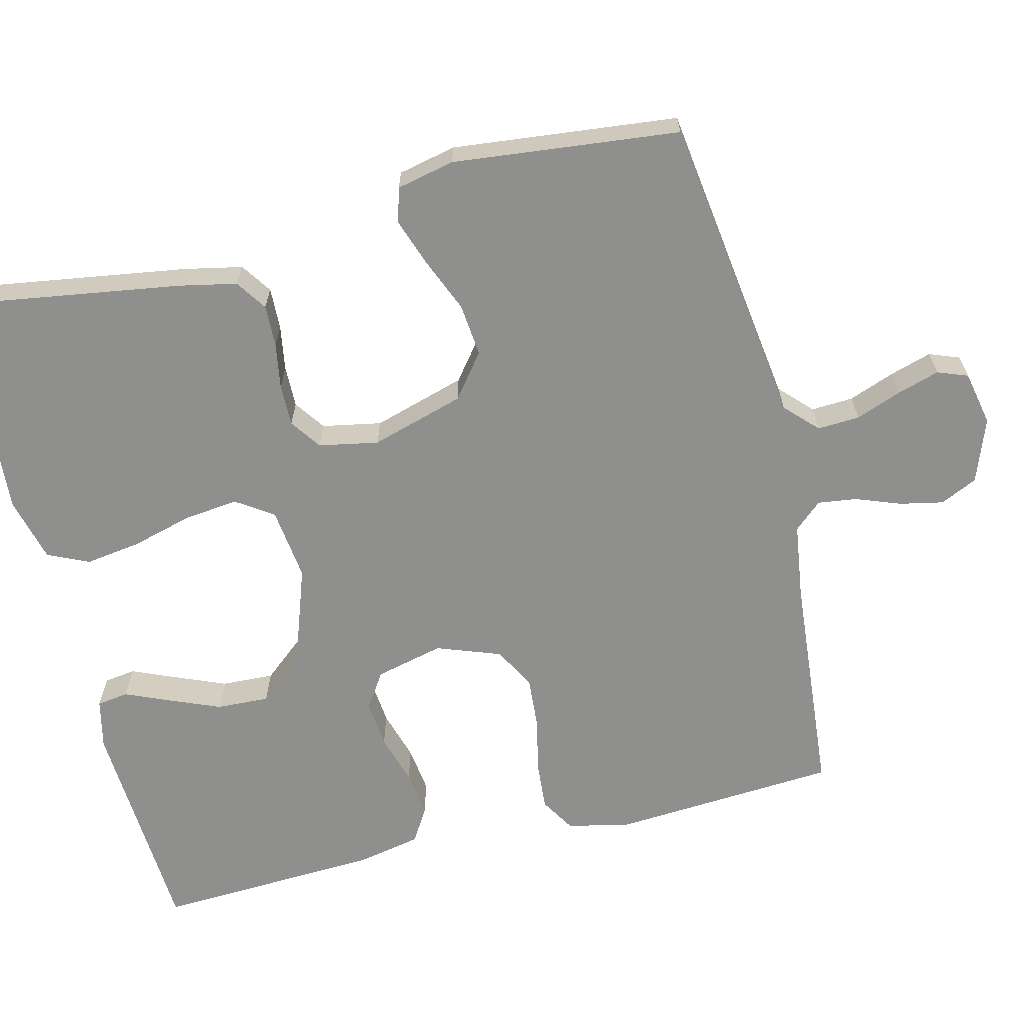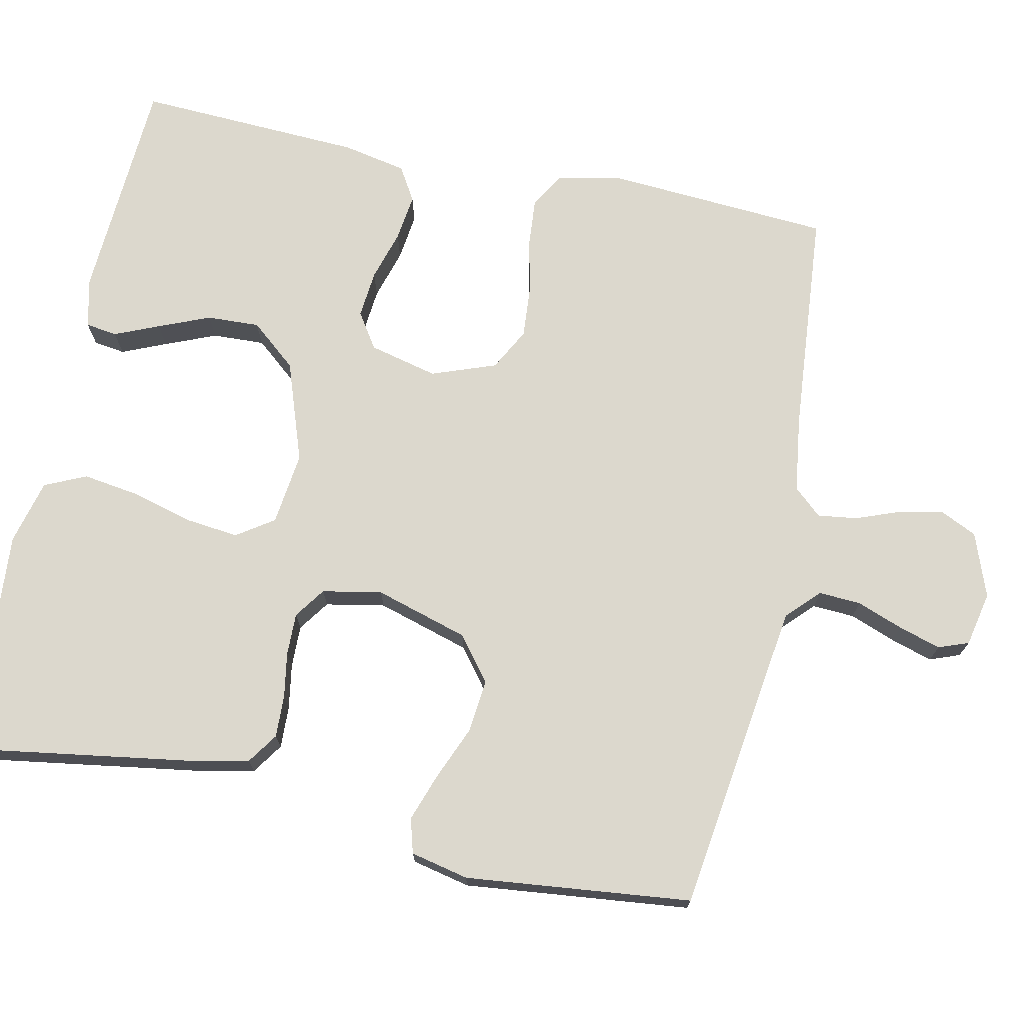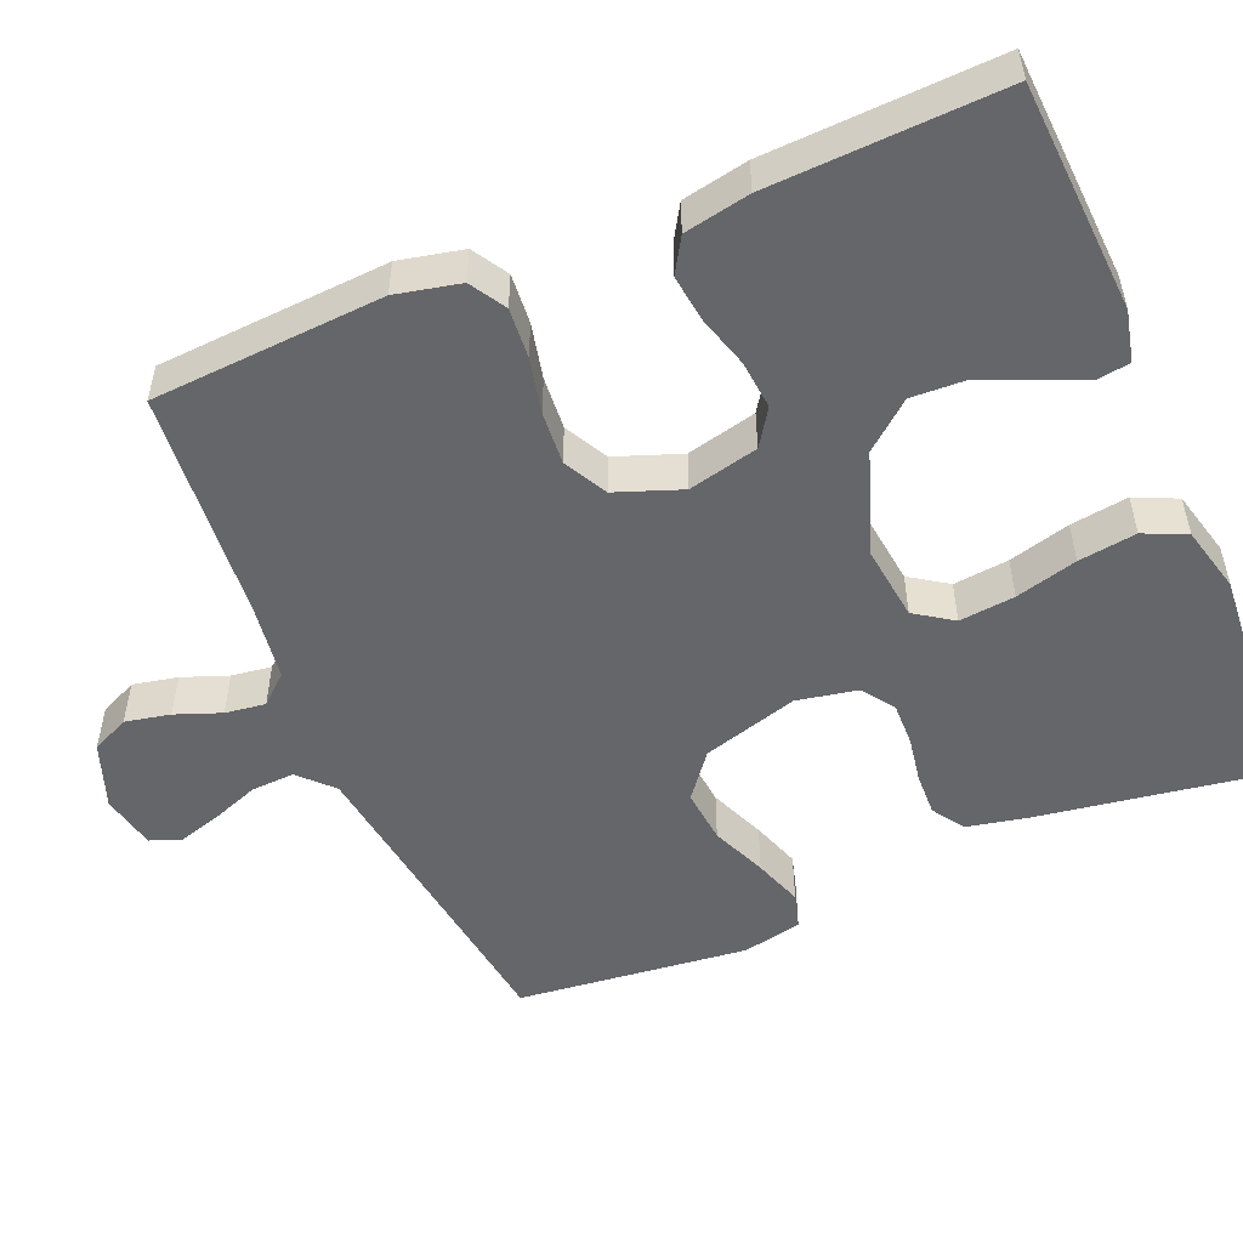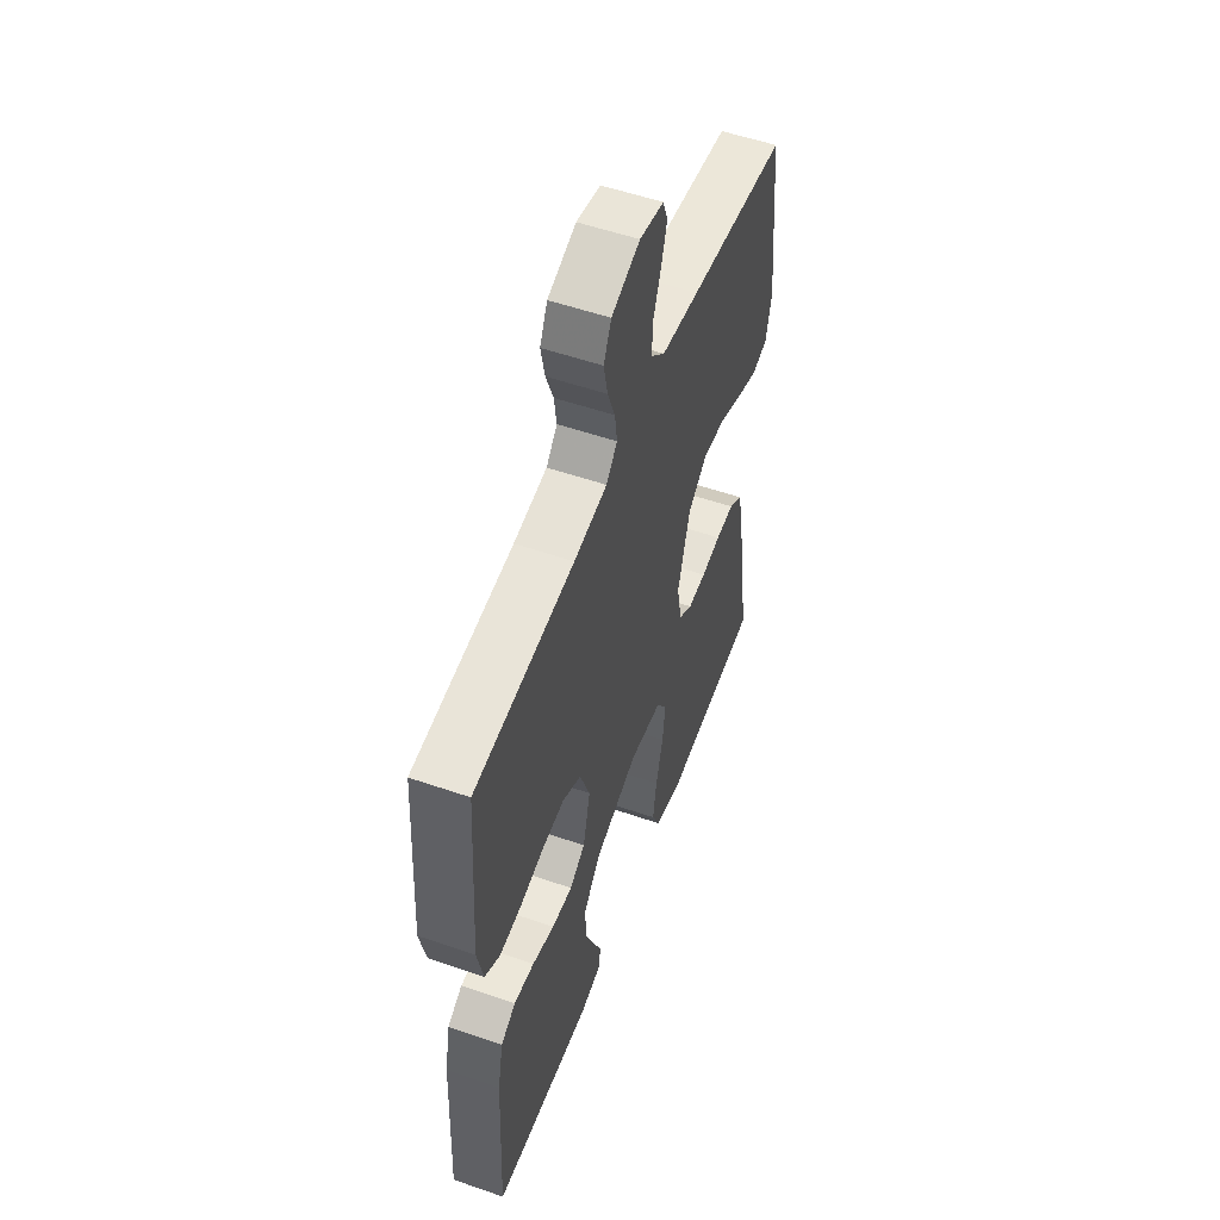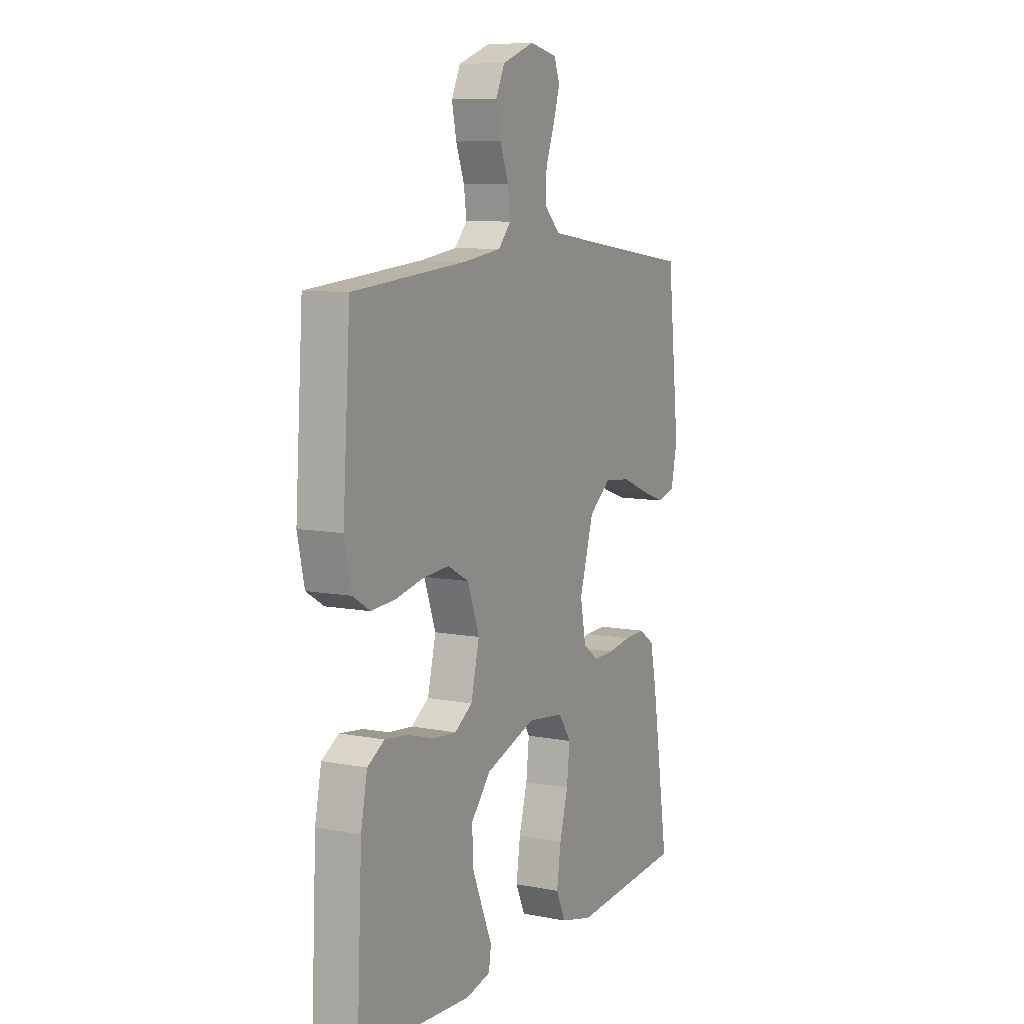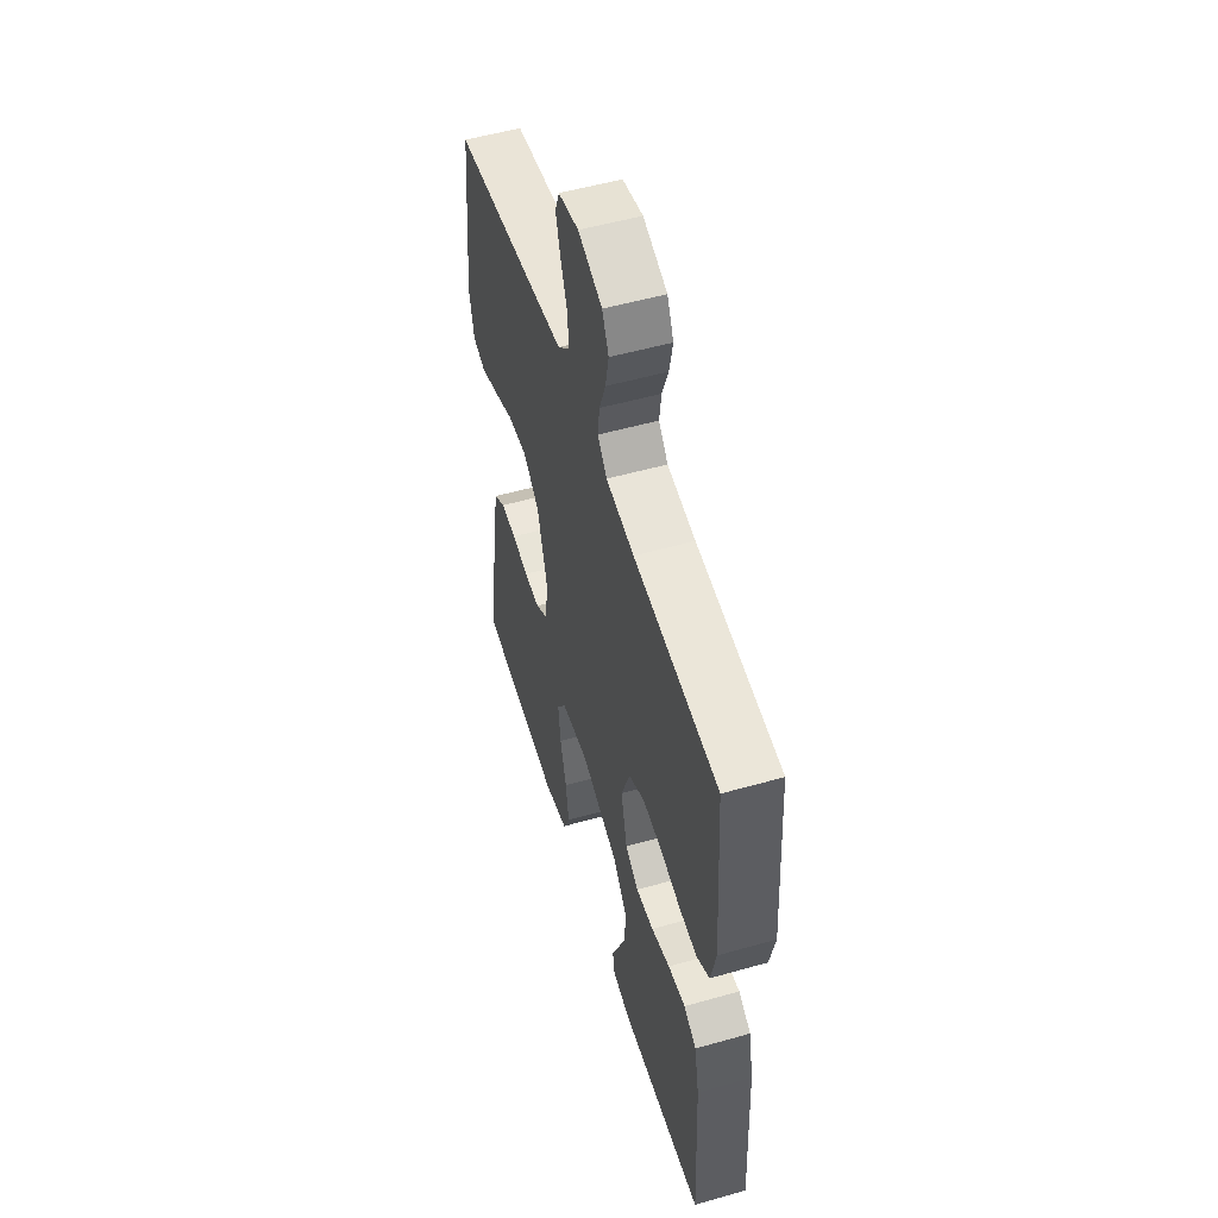
<metadata>
{"format":"obj","ext":"obj","renderer":"f3d","projection":"perspective","resolution":1024,"background":"white","views":[{"elev":-65.3,"azim":-76.2,"up":"+Y"},{"elev":72.6,"azim":-78.1,"up":"+Y"},{"elev":-51.9,"azim":112.7,"up":"+Y"},{"elev":54.2,"azim":110.2,"up":"+Z"},{"elev":8.8,"azim":117.4,"up":"+Z"},{"elev":53.3,"azim":73.1,"up":"+Z"}]}
</metadata>
<code>
v 0.5 0.07 -0.5
v 0.2 0.07 -0.518
v 0.134 0.07 -0.503
v 0.128 0.07 -0.461
v 0.153 0.07 -0.402
v 0.181 0.07 -0.334
v 0.184 0.07 -0.264
v 0.133 0.07 -0.203
v 0 0.07 -0.157
v -0.097 0.07 -0.169
v -0.13 0.07 -0.218
v -0.122 0.07 -0.29
v -0.1 0.07 -0.37
v -0.089 0.07 -0.445
v -0.114 0.07 -0.5
v -0.2 0.07 -0.522
v -0.5 0.07 -0.5
v -0.454 0.07 -0.2
v -0.438 0.07 -0.123
v -0.397 0.07 -0.095
v -0.341 0.07 -0.097
v -0.281 0.07 -0.107
v -0.225 0.07 -0.108
v -0.184 0.07 -0.079
v -0.169 0.07 0
v -0.206 0.07 0.124
v -0.264 0.07 0.169
v -0.334 0.07 0.162
v -0.406 0.07 0.132
v -0.469 0.07 0.11
v -0.515 0.07 0.123
v -0.532 0.07 0.2
v -0.5 0.07 0.5
v -0.2 0.07 0.541
v -0.086 0.07 0.557
v -0.044 0.07 0.598
v -0.047 0.07 0.654
v -0.07 0.07 0.715
v -0.087 0.07 0.771
v -0.072 0.07 0.811
v 0 0.07 0.826
v 0.085 0.07 0.795
v 0.108 0.07 0.746
v 0.096 0.07 0.688
v 0.074 0.07 0.629
v 0.067 0.07 0.577
v 0.1 0.07 0.54
v 0.2 0.07 0.526
v 0.5 0.07 0.5
v 0.52 0.07 0.2
v 0.502 0.07 0.117
v 0.456 0.07 0.089
v 0.391 0.07 0.094
v 0.319 0.07 0.11
v 0.25 0.07 0.115
v 0.194 0.07 0.085
v 0.163 0.07 0
v 0.185 0.07 -0.091
v 0.232 0.07 -0.122
v 0.295 0.07 -0.116
v 0.362 0.07 -0.096
v 0.424 0.07 -0.088
v 0.469 0.07 -0.115
v 0.486 0.07 -0.2
v 0.5 0 -0.5
v 0.2 0 -0.518
v 0.134 0 -0.503
v 0.128 0 -0.461
v 0.153 0 -0.402
v 0.181 0 -0.334
v 0.184 0 -0.264
v 0.133 0 -0.203
v 0 0 -0.157
v -0.097 0 -0.169
v -0.13 0 -0.218
v -0.122 0 -0.29
v -0.1 0 -0.37
v -0.089 0 -0.445
v -0.114 0 -0.5
v -0.2 0 -0.522
v -0.5 0 -0.5
v -0.454 0 -0.2
v -0.438 0 -0.123
v -0.397 0 -0.095
v -0.341 0 -0.097
v -0.281 0 -0.107
v -0.225 0 -0.108
v -0.184 0 -0.079
v -0.169 0 0
v -0.206 0 0.124
v -0.264 0 0.169
v -0.334 0 0.162
v -0.406 0 0.132
v -0.469 0 0.11
v -0.515 0 0.123
v -0.532 0 0.2
v -0.5 0 0.5
v -0.2 0 0.541
v -0.086 0 0.557
v -0.044 0 0.598
v -0.047 0 0.654
v -0.07 0 0.715
v -0.087 0 0.771
v -0.072 0 0.811
v 0 0 0.826
v 0.085 0 0.795
v 0.108 0 0.746
v 0.096 0 0.688
v 0.074 0 0.629
v 0.067 0 0.577
v 0.1 0 0.54
v 0.2 0 0.526
v 0.5 0 0.5
v 0.52 0 0.2
v 0.502 0 0.117
v 0.456 0 0.089
v 0.391 0 0.094
v 0.319 0 0.11
v 0.25 0 0.115
v 0.194 0 0.085
v 0.163 0 0
v 0.185 0 -0.091
v 0.232 0 -0.122
v 0.295 0 -0.116
v 0.362 0 -0.096
v 0.424 0 -0.088
v 0.469 0 -0.115
v 0.486 0 -0.2
f 3 4 5
f 2 3 5
f 1 2 5
f 64 1 5
f 63 64 5
f 62 63 5
f 61 62 5
f 60 61 5
f 52 53 54
f 51 52 54
f 50 51 54
f 49 50 54
f 48 49 54
f 47 48 54 55
f 46 47 55 56
f 43 44 45
f 42 43 45
f 41 42 45
f 40 41 45
f 39 40 45
f 38 39 45
f 37 38 45
f 36 37 45 46
f 46 56 57
f 36 46 57
f 35 36 57
f 32 33 34
f 31 32 34
f 30 31 34
f 29 30 34
f 28 29 34
f 27 28 34 35
f 20 21 22
f 19 20 22
f 18 19 22
f 17 18 22
f 16 17 22
f 15 16 22
f 14 15 22
f 13 14 22
f 12 13 22
f 11 12 22 23
f 10 11 23 24
f 60 5 6
f 59 60 6 7
f 35 57 58
f 27 35 58
f 26 27 58
f 25 26 58 59
f 24 25 59
f 10 24 59
f 9 10 59
f 8 9 59
f 7 8 59
f 69 68 67
f 69 67 66
f 69 66 65
f 69 65 128
f 69 128 127
f 69 127 126
f 69 126 125
f 69 125 124
f 118 117 116
f 118 116 115
f 118 115 114
f 118 114 113
f 118 113 112
f 119 118 112 111
f 120 119 111 110
f 109 108 107
f 109 107 106
f 109 106 105
f 109 105 104
f 109 104 103
f 109 103 102
f 109 102 101
f 110 109 101 100
f 121 120 110
f 121 110 100
f 121 100 99
f 98 97 96
f 98 96 95
f 98 95 94
f 98 94 93
f 98 93 92
f 99 98 92 91
f 86 85 84
f 86 84 83
f 86 83 82
f 86 82 81
f 86 81 80
f 86 80 79
f 86 79 78
f 86 78 77
f 86 77 76
f 87 86 76 75
f 88 87 75 74
f 70 69 124
f 71 70 124 123
f 122 121 99
f 122 99 91
f 122 91 90
f 123 122 90 89
f 123 89 88
f 123 88 74
f 123 74 73
f 123 73 72
f 123 72 71
f 1 65 66 2
f 2 66 67 3
f 3 67 68 4
f 4 68 69 5
f 5 69 70 6
f 6 70 71 7
f 7 71 72 8
f 8 72 73 9
f 9 73 74 10
f 10 74 75 11
f 11 75 76 12
f 12 76 77 13
f 13 77 78 14
f 14 78 79 15
f 15 79 80 16
f 16 80 81 17
f 17 81 82 18
f 18 82 83 19
f 19 83 84 20
f 20 84 85 21
f 21 85 86 22
f 22 86 87 23
f 23 87 88 24
f 24 88 89 25
f 25 89 90 26
f 26 90 91 27
f 27 91 92 28
f 28 92 93 29
f 29 93 94 30
f 30 94 95 31
f 31 95 96 32
f 32 96 97 33
f 33 97 98 34
f 34 98 99 35
f 35 99 100 36
f 36 100 101 37
f 37 101 102 38
f 38 102 103 39
f 39 103 104 40
f 40 104 105 41
f 41 105 106 42
f 42 106 107 43
f 43 107 108 44
f 44 108 109 45
f 45 109 110 46
f 46 110 111 47
f 47 111 112 48
f 48 112 113 49
f 49 113 114 50
f 50 114 115 51
f 51 115 116 52
f 52 116 117 53
f 53 117 118 54
f 54 118 119 55
f 55 119 120 56
f 56 120 121 57
f 57 121 122 58
f 58 122 123 59
f 59 123 124 60
f 60 124 125 61
f 61 125 126 62
f 62 126 127 63
f 63 127 128 64
f 64 128 65 1

</code>
